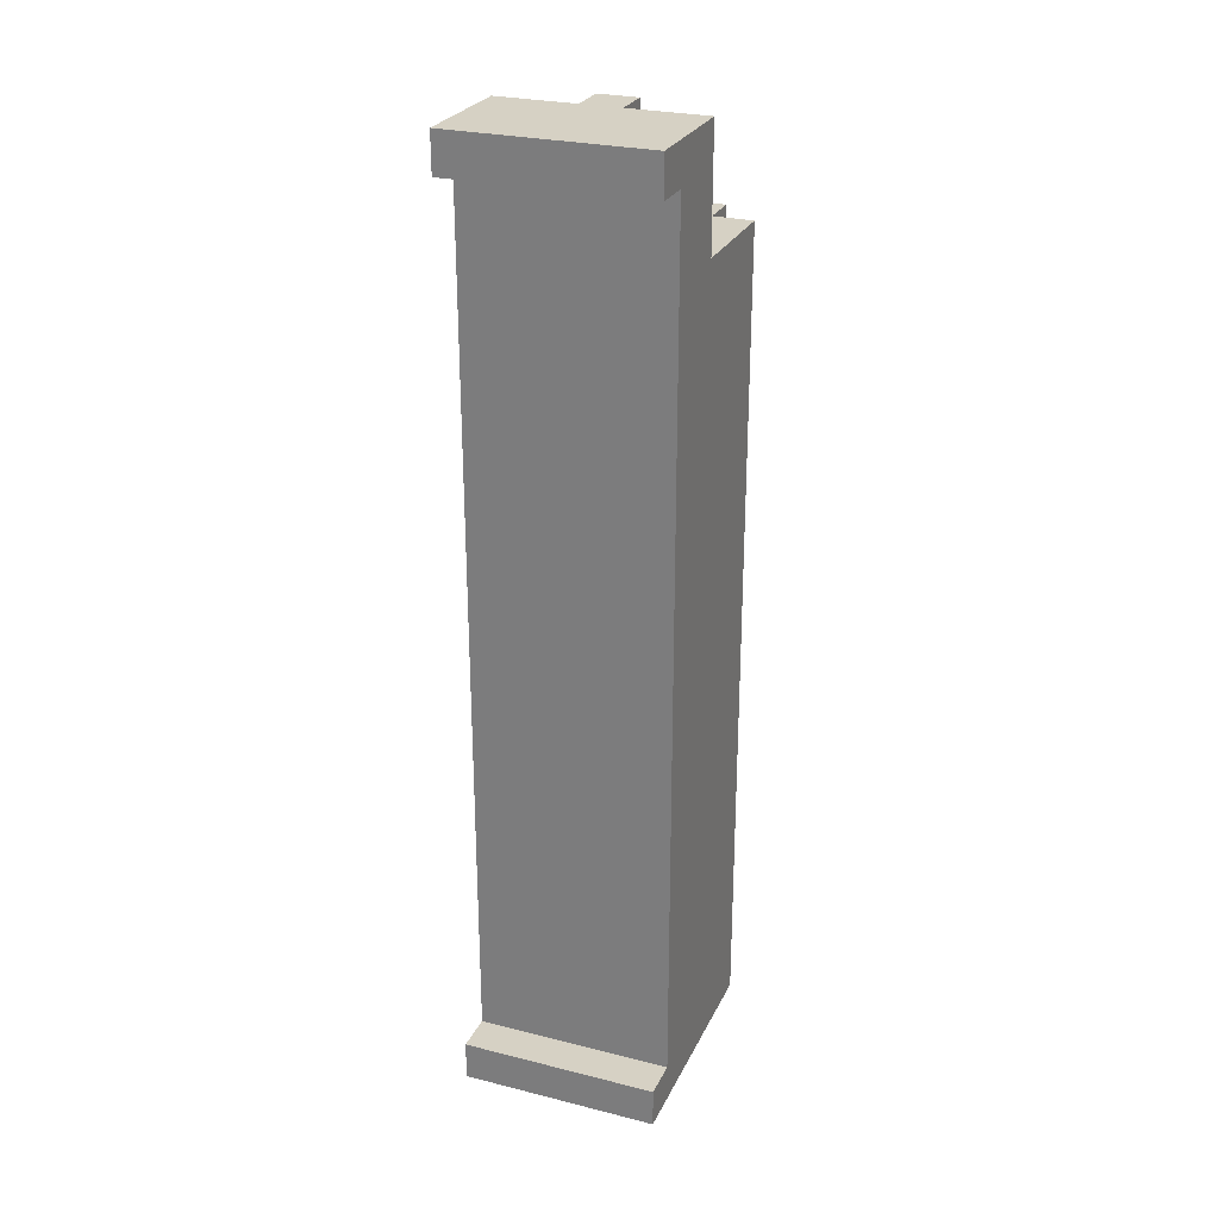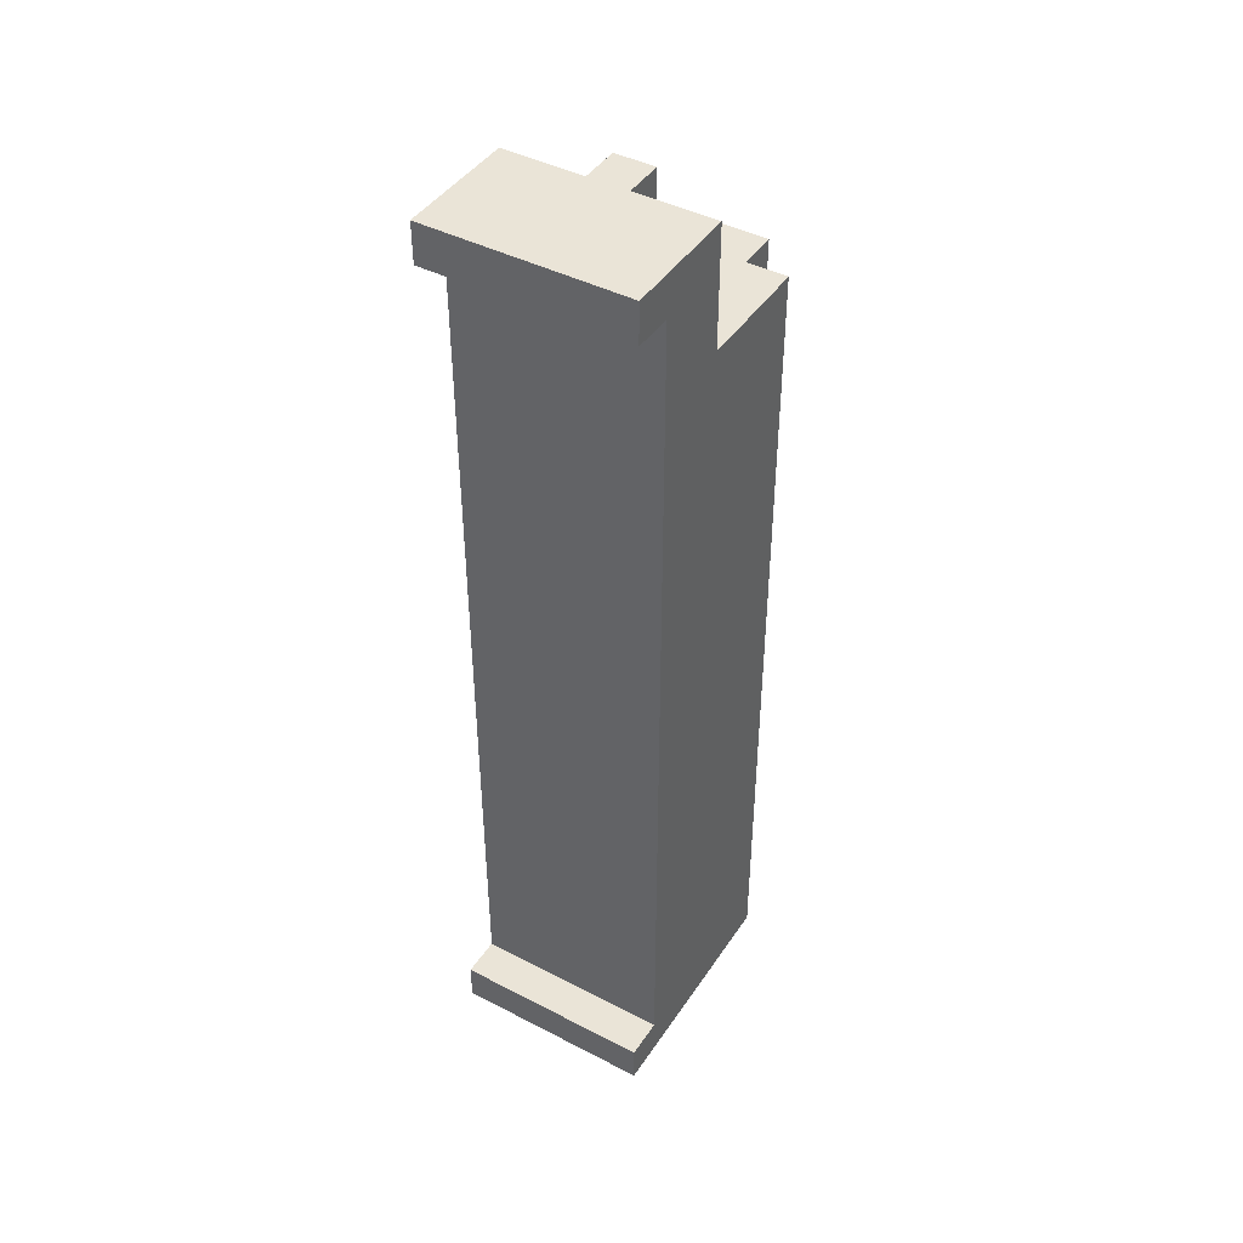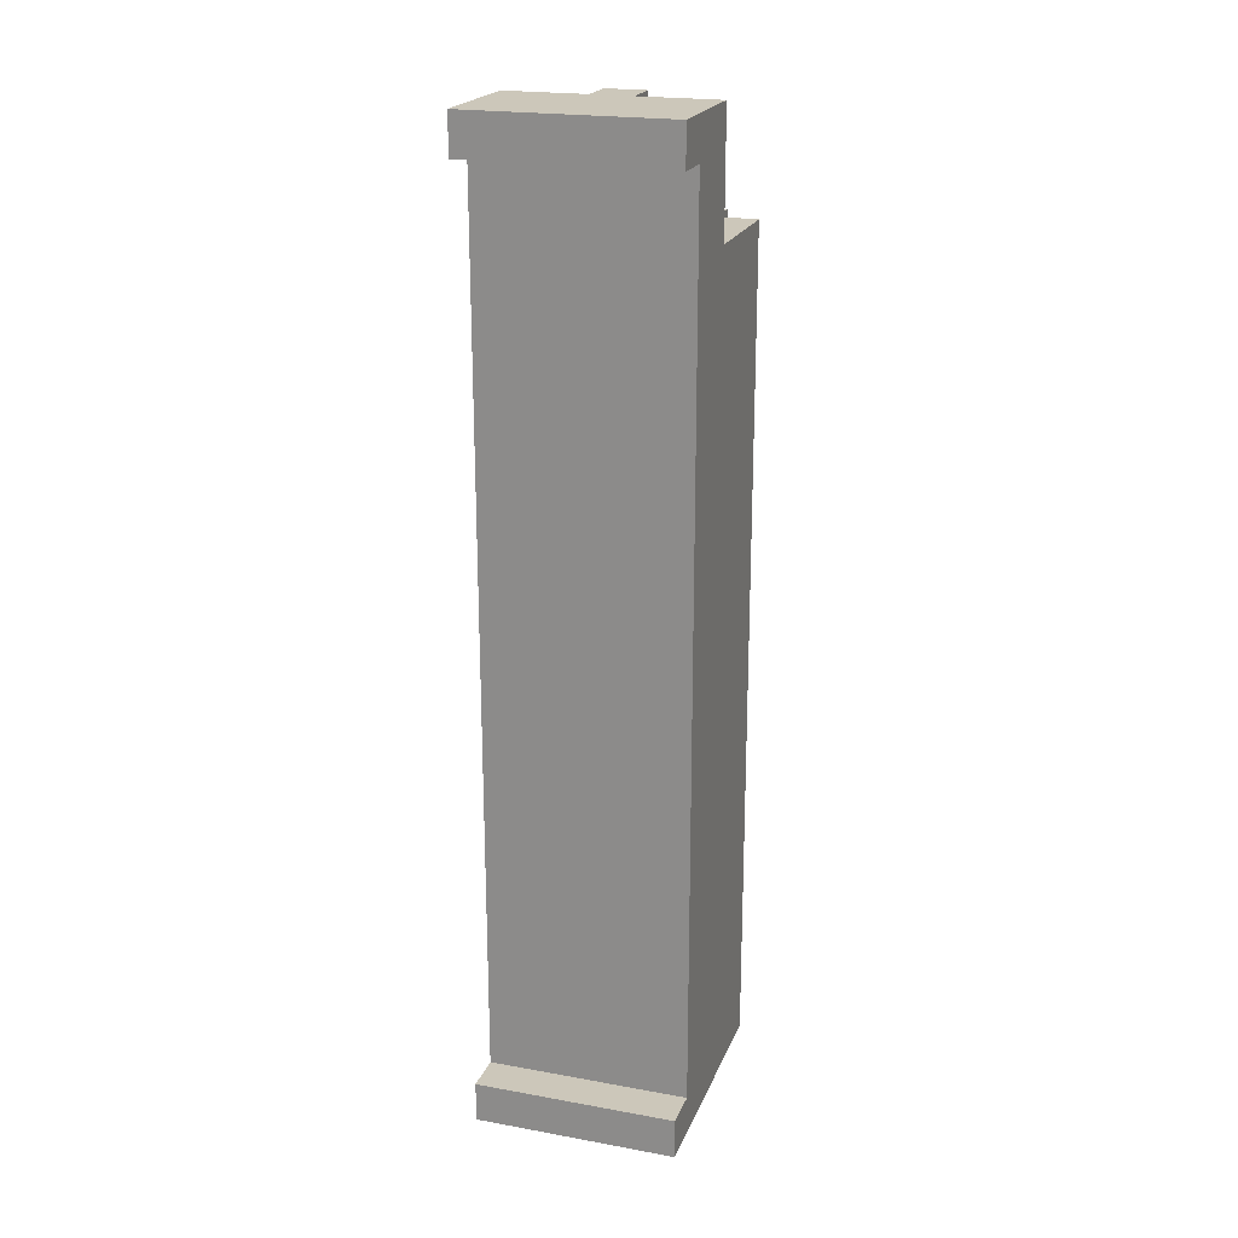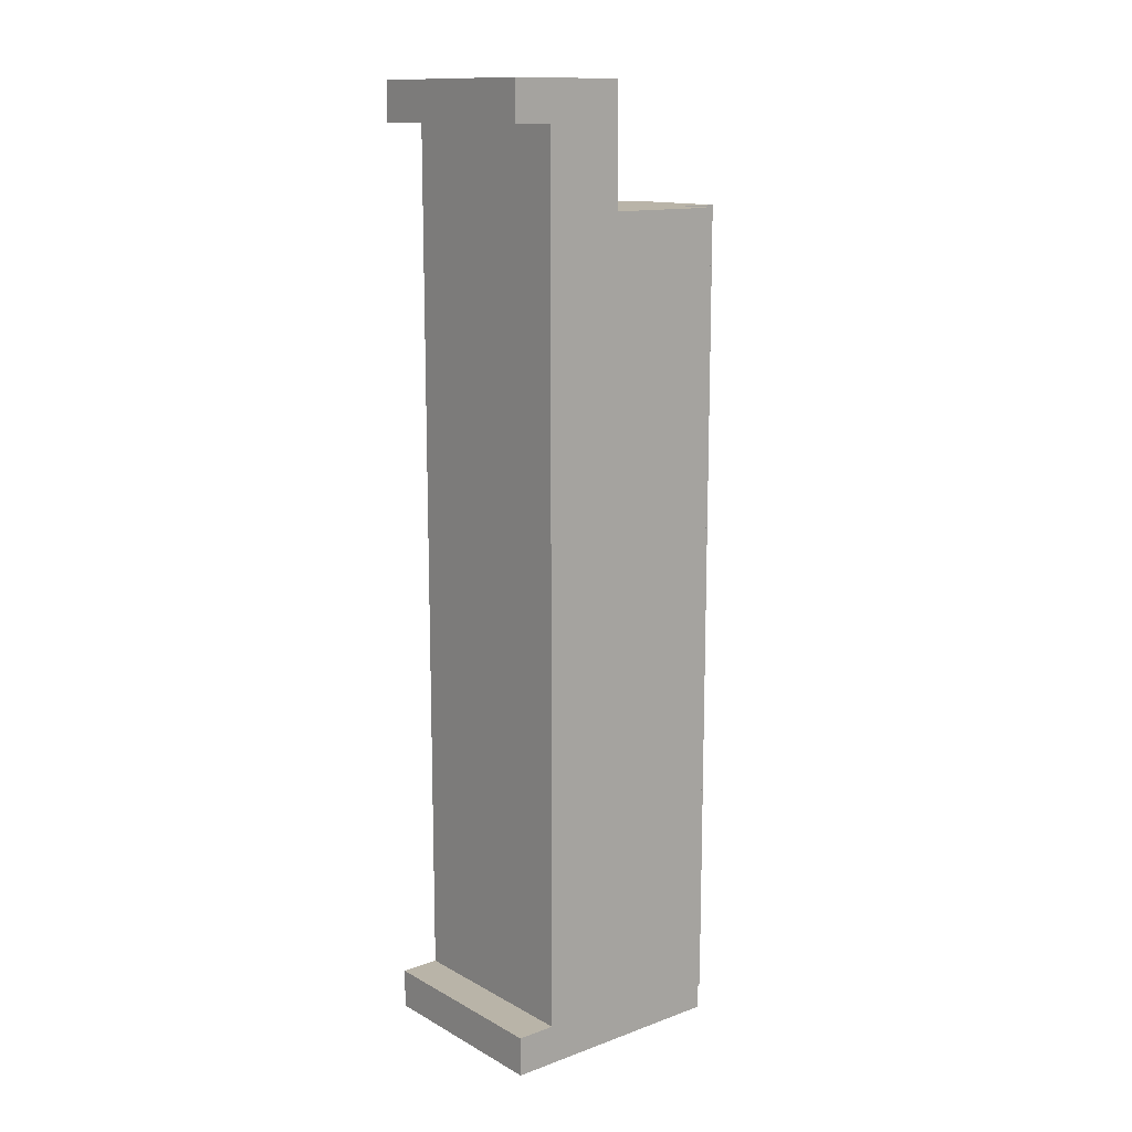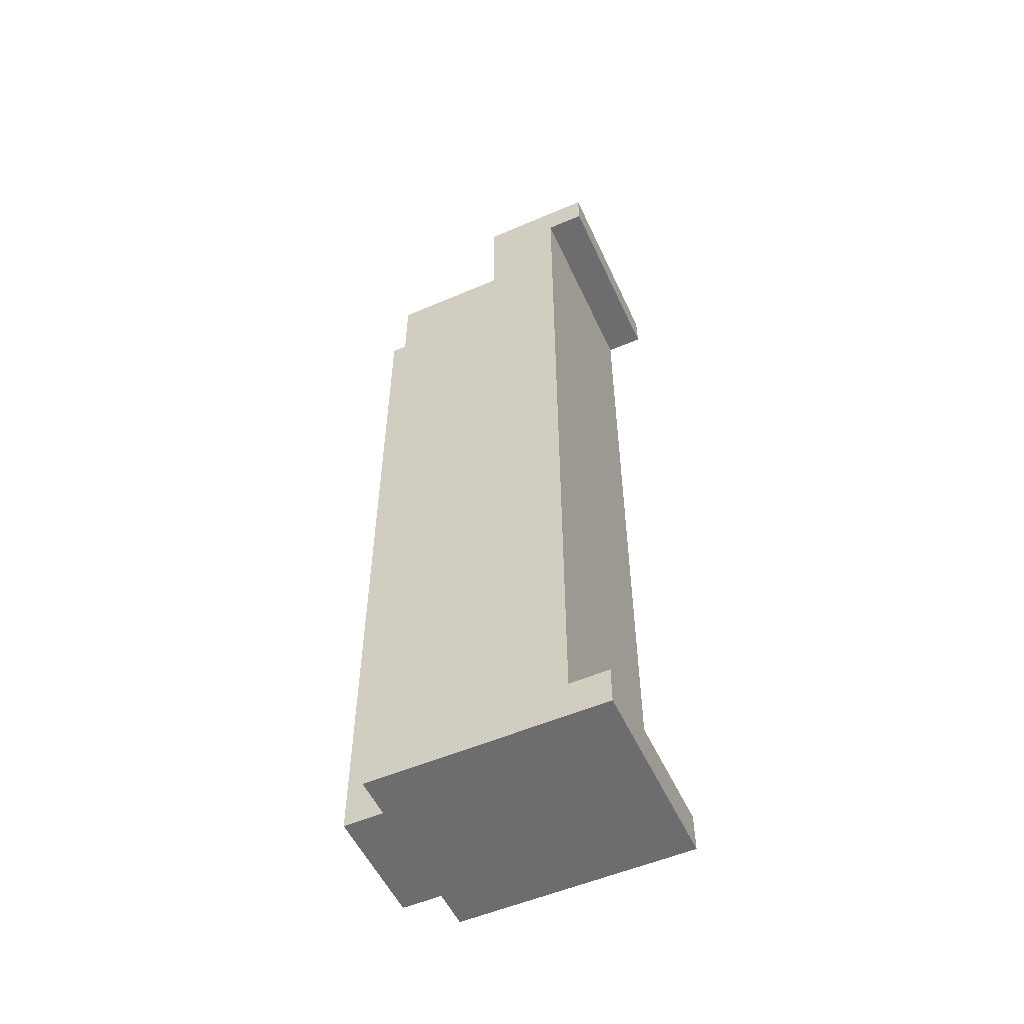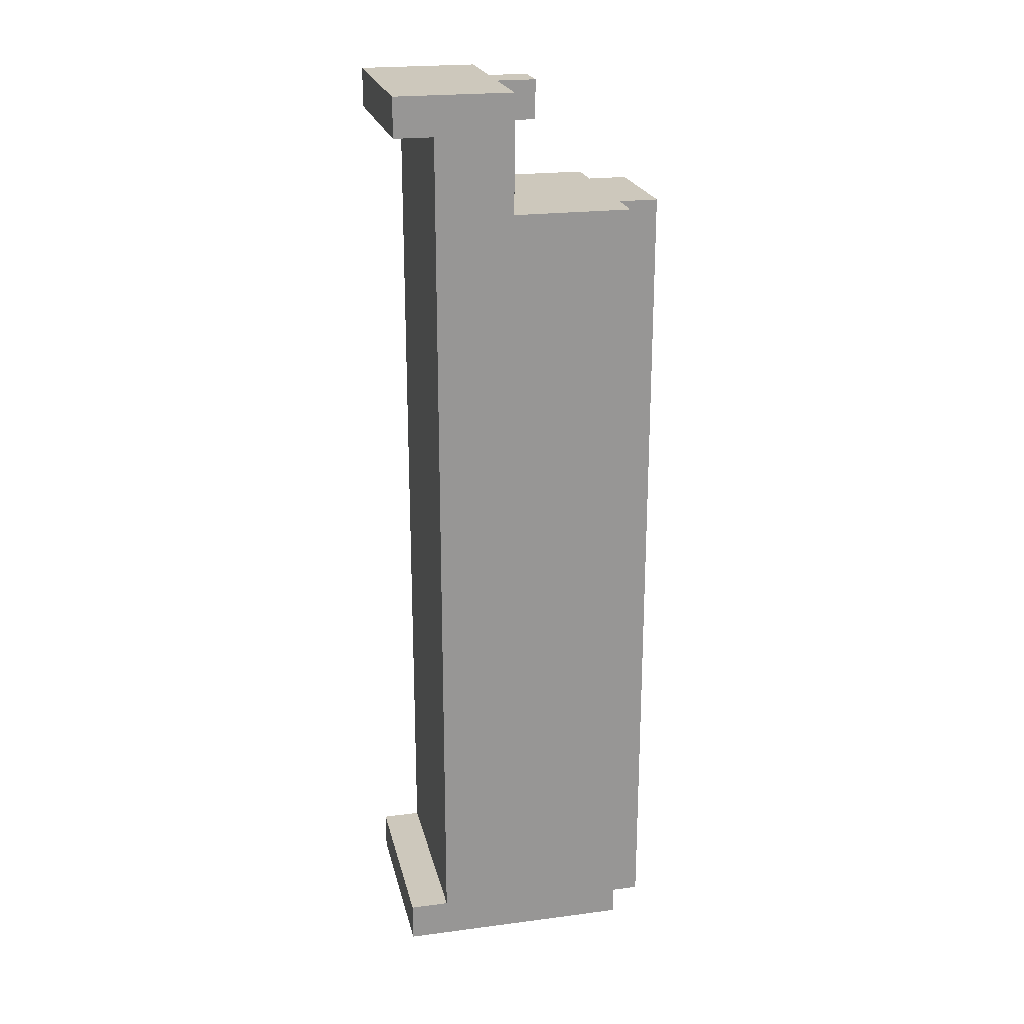
<metadata>
{"format":"obj","ext":"obj","renderer":"f3d","projection":"perspective","resolution":1024,"background":"white","views":[{"elev":26.8,"azim":21.3,"up":"+Z"},{"elev":43.7,"azim":31.3,"up":"+Z"},{"elev":21.3,"azim":17.8,"up":"+Z"},{"elev":13.2,"azim":50.7,"up":"+Z"},{"elev":-54.1,"azim":-65.5,"up":"+Z"},{"elev":22.1,"azim":77.3,"up":"+Z"}]}
</metadata>
<code>
o
v -0.1 0.1 -2
v -0.1 0.1 -1.9
v -0.1 0.1 0.3
v -0.1 0.1 0.4
v -0.1 0.2 -2
v -0.1 0.2 -1.9
v -0.1 0.2 0.3
v -0.1 0.2 0.4
v -0.1 0.4 -1.9
v -0.1 0.4 -1.8
v -0.1 0.4 -1.7
v -0.1 0.4 -1.6
v -0.1 0.4 -1.5
v -0.1 0.4 -1.4
v -0.1 0.4 -1.3
v -0.1 0.4 -1.2
v -0.1 0.4 -1.1
v -0.1 0.4 -1
v -0.1 0.4 -0.9
v -0.1 0.4 -0.8
v -0.1 0.4 -0.7
v -0.1 0.4 -0.6
v -0.1 0.4 -0.5
v -0.1 0.4 -0.4
v -0.1 0.4 -0.3
v -0.1 0.4 -0.2
v -0.1 0.4 -0.1
v -0.1 0.4 0
v -0.1 0.4 0.1
v -0.1 0.4 0.4
v -0.1 0.6 -1.9
v -0.1 0.6 -1.8
v -0.1 0.6 -1.7
v -0.1 0.6 -1.6
v -0.1 0.6 -1.5
v -0.1 0.6 -1.4
v -0.1 0.6 -1.3
v -0.1 0.6 -1.2
v -0.1 0.6 -1.1
v -0.1 0.6 -1
v -0.1 0.6 -0.9
v -0.1 0.6 -0.8
v -0.1 0.6 -0.7
v -0.1 0.6 -0.6
v -0.1 0.6 -0.5
v -0.1 0.6 -0.4
v -0.1 0.6 -0.3
v -0.1 0.6 -0.2
v -0.1 0.6 -0.1
v -0.1 0.6 0
v -0.1 0.7 -2
v -0.1 0.7 0.1
v 7.451e-08 0.7 -2
v 7.451e-08 0.7 0.1
v 7.451e-08 0.8 -2
v 7.451e-08 0.8 0.1
v 0.1 0.4 0.3
v 0.1 0.4 0.4
v 0.1 0.5 0.3
v 0.1 0.5 0.4
v 0.2 0.4 0.3
v 0.2 0.4 0.4
v 0.2 0.5 0.3
v 0.2 0.5 0.4
v 0.3 0.7 -2
v 0.3 0.7 0.1
v 0.3 0.8 -2
v 0.3 0.8 0.1
v 0.4 0.1 -2
v 0.4 0.1 -1.9
v 0.4 0.1 0.3
v 0.4 0.1 0.4
v 0.4 0.2 -2
v 0.4 0.2 -1.9
v 0.4 0.2 -0.1
v 0.4 0.2 0
v 0.4 0.2 0.3
v 0.4 0.2 0.4
v 0.4 0.4 -1.9
v 0.4 0.4 -1.8
v 0.4 0.4 -1.7
v 0.4 0.4 -1.6
v 0.4 0.4 -1.5
v 0.4 0.4 -1.4
v 0.4 0.4 -1.3
v 0.4 0.4 -1.2
v 0.4 0.4 -1.1
v 0.4 0.4 -1
v 0.4 0.4 -0.9
v 0.4 0.4 -0.8
v 0.4 0.4 -0.7
v 0.4 0.4 -0.6
v 0.4 0.4 -0.5
v 0.4 0.4 -0.4
v 0.4 0.4 -0.3
v 0.4 0.4 -0.2
v 0.4 0.4 0.1
v 0.4 0.4 0.4
v 0.4 0.6 -1.9
v 0.4 0.6 -1.8
v 0.4 0.6 -1.7
v 0.4 0.6 -1.6
v 0.4 0.6 -1.5
v 0.4 0.6 -1.4
v 0.4 0.6 -1.3
v 0.4 0.6 -1.2
v 0.4 0.6 -1.1
v 0.4 0.6 -1
v 0.4 0.6 -0.9
v 0.4 0.6 -0.8
v 0.4 0.6 -0.7
v 0.4 0.6 -0.6
v 0.4 0.6 -0.5
v 0.4 0.6 -0.4
v 0.4 0.6 -0.3
v 0.4 0.6 -0.2
v 0.4 0.6 -0.1
v 0.4 0.6 0
v 0.4 0.7 -2
v 0.4 0.7 0.1
v -0.1 0.1 -2
v -0.1 0.2 -2
v -0.1 0.7 -2
v 7.451e-08 0.1 -2
v 7.451e-08 0.2 -2
v 7.451e-08 0.3 -2
v 7.451e-08 0.4 -2
v 7.451e-08 0.6 -2
v 7.451e-08 0.7 -2
v 7.451e-08 0.8 -2
v 0.1 0.1 -2
v 0.1 0.2 -2
v 0.1 0.3 -2
v 0.2 0.1 -2
v 0.2 0.2 -2
v 0.2 0.3 -2
v 0.3 0.1 -2
v 0.3 0.2 -2
v 0.3 0.3 -2
v 0.3 0.4 -2
v 0.3 0.6 -2
v 0.3 0.7 -2
v 0.3 0.8 -2
v 0.4 0.1 -2
v 0.4 0.2 -2
v 0.4 0.7 -2
v -0.1 0.1 0.3
v -0.1 0.2 0.3
v 7.451e-08 0.1 0.3
v 7.451e-08 0.2 0.3
v 0.1 0.1 0.3
v 0.1 0.2 0.3
v 0.1 0.4 0.3
v 0.1 0.5 0.3
v 0.2 0.1 0.3
v 0.2 0.2 0.3
v 0.2 0.4 0.3
v 0.2 0.5 0.3
v 0.3 0.1 0.3
v 0.3 0.2 0.3
v 0.4 0.1 0.3
v 0.4 0.2 0.3
v -0.1 0.1 -1.9
v -0.1 0.2 -1.9
v 7.451e-08 0.1 -1.9
v 7.451e-08 0.2 -1.9
v 0.1 0.1 -1.9
v 0.1 0.2 -1.9
v 0.2 0.1 -1.9
v 0.2 0.2 -1.9
v 0.3 0.1 -1.9
v 0.3 0.2 -1.9
v 0.4 0.1 -1.9
v 0.4 0.2 -1.9
v -0.1 0.4 0.1
v -0.1 0.7 0.1
v 7.451e-08 0.5 0.1
v 7.451e-08 0.6 0.1
v 7.451e-08 0.7 0.1
v 7.451e-08 0.8 0.1
v 0.3 0.5 0.1
v 0.3 0.6 0.1
v 0.3 0.7 0.1
v 0.3 0.8 0.1
v 0.4 0.4 0.1
v 0.4 0.7 0.1
v -0.1 0.1 0.4
v -0.1 0.2 0.4
v -0.1 0.4 0.4
v 7.451e-08 0.1 0.4
v 7.451e-08 0.2 0.4
v 7.451e-08 0.3 0.4
v 0.1 0.1 0.4
v 0.1 0.2 0.4
v 0.1 0.3 0.4
v 0.1 0.4 0.4
v 0.1 0.5 0.4
v 0.2 0.1 0.4
v 0.2 0.2 0.4
v 0.2 0.3 0.4
v 0.2 0.4 0.4
v 0.2 0.5 0.4
v 0.3 0.1 0.4
v 0.3 0.2 0.4
v 0.3 0.3 0.4
v 0.4 0.1 0.4
v 0.4 0.2 0.4
v 0.4 0.4 0.4
v -0.1 0.1 -2
v 7.451e-08 0.1 -2
v 0.1 0.1 -2
v 0.2 0.1 -2
v 0.3 0.1 -2
v 0.4 0.1 -2
v -0.1 0.1 -1.9
v 7.451e-08 0.1 -1.9
v 0.1 0.1 -1.9
v 0.2 0.1 -1.9
v 0.3 0.1 -1.9
v 0.4 0.1 -1.9
v -0.1 0.1 0.3
v 7.451e-08 0.1 0.3
v 0.1 0.1 0.3
v 0.2 0.1 0.3
v 0.3 0.1 0.3
v 0.4 0.1 0.3
v -0.1 0.1 0.4
v 7.451e-08 0.1 0.4
v 0.1 0.1 0.4
v 0.2 0.1 0.4
v 0.3 0.1 0.4
v 0.4 0.1 0.4
v -0.1 0.2 -1.9
v 7.451e-08 0.2 -1.9
v 0.1 0.2 -1.9
v 0.2 0.2 -1.9
v 0.3 0.2 -1.9
v 0.4 0.2 -1.9
v 0.3 0.2 -0.1
v 0.4 0.2 -0.1
v 0.3 0.2 0
v 0.4 0.2 0
v -0.1 0.2 0.3
v 7.451e-08 0.2 0.3
v 0.1 0.2 0.3
v 0.2 0.2 0.3
v 0.3 0.2 0.3
v 0.4 0.2 0.3
v -0.1 0.4 0.1
v 0.4 0.4 0.1
v 0.1 0.4 0.3
v 0.2 0.4 0.3
v -0.1 0.4 0.4
v 0.1 0.4 0.4
v 0.2 0.4 0.4
v 0.4 0.4 0.4
v 0.1 0.5 0.3
v 0.2 0.5 0.3
v 0.1 0.5 0.4
v 0.2 0.5 0.4
v -0.1 0.7 -2
v 7.451e-08 0.7 -2
v 0.3 0.7 -2
v 0.4 0.7 -2
v -0.1 0.7 0.1
v 7.451e-08 0.7 0.1
v 0.3 0.7 0.1
v 0.4 0.7 0.1
v 7.451e-08 0.8 -2
v 0.3 0.8 -2
v 7.451e-08 0.8 0.1
v 0.3 0.8 0.1
f 1 2 5
f 5 2 6
f 3 4 7
f 7 4 8
f 5 6 9
f 6 7 9
f 7 8 9
f 9 8 10
f 10 8 11
f 11 8 12
f 12 8 13
f 13 8 14
f 14 8 15
f 15 8 16
f 16 8 17
f 17 8 18
f 18 8 19
f 19 8 20
f 20 8 21
f 21 8 22
f 22 8 23
f 23 8 24
f 24 8 25
f 25 8 26
f 26 8 27
f 27 8 28
f 28 8 29
f 29 8 30
f 5 9 31
f 9 10 31
f 10 11 32
f 31 10 32
f 11 12 33
f 32 11 33
f 12 13 34
f 33 12 34
f 13 14 35
f 34 13 35
f 14 15 36
f 35 14 36
f 15 16 37
f 36 15 37
f 16 17 38
f 37 16 38
f 17 18 39
f 38 17 39
f 18 19 40
f 39 18 40
f 19 20 41
f 40 19 41
f 20 21 42
f 41 20 42
f 21 22 43
f 42 21 43
f 22 23 44
f 43 22 44
f 23 24 45
f 44 23 45
f 24 25 46
f 45 24 46
f 25 26 47
f 46 25 47
f 26 27 48
f 47 26 48
f 27 28 49
f 48 27 49
f 28 29 50
f 49 28 50
f 48 49 51
f 5 31 51
f 49 50 51
f 47 48 51
f 46 47 51
f 45 46 51
f 44 45 51
f 43 44 51
f 42 43 51
f 41 42 51
f 40 41 51
f 39 40 51
f 38 39 51
f 37 38 51
f 36 37 51
f 35 36 51
f 34 35 51
f 33 34 51
f 32 33 51
f 31 32 51
f 50 29 52
f 51 50 52
f 53 54 55
f 55 54 56
f 57 58 59
f 59 58 60
f 63 62 61
f 64 62 63
f 67 66 65
f 68 66 67
f 73 70 69
f 74 70 73
f 77 72 71
f 78 72 77
f 79 74 73
f 79 75 74
f 80 75 79
f 81 75 80
f 82 75 81
f 83 75 82
f 84 75 83
f 85 75 84
f 86 75 85
f 87 75 86
f 88 75 87
f 89 75 88
f 90 75 89
f 91 75 90
f 92 75 91
f 93 75 92
f 94 75 93
f 95 75 94
f 96 75 95
f 97 78 77
f 97 77 76
f 98 78 97
f 99 79 73
f 99 80 79
f 100 81 80
f 100 80 99
f 101 82 81
f 101 81 100
f 102 83 82
f 102 82 101
f 103 84 83
f 103 83 102
f 104 85 84
f 104 84 103
f 105 86 85
f 105 85 104
f 106 87 86
f 106 86 105
f 107 88 87
f 107 87 106
f 108 89 88
f 108 88 107
f 109 90 89
f 109 89 108
f 110 91 90
f 110 90 109
f 111 92 91
f 111 91 110
f 112 93 92
f 112 92 111
f 113 94 93
f 113 93 112
f 114 95 94
f 114 94 113
f 115 96 95
f 115 95 114
f 116 75 96
f 116 96 115
f 117 76 75
f 117 75 116
f 118 97 76
f 118 76 117
f 119 116 115
f 119 115 114
f 119 118 117
f 119 113 112
f 119 112 111
f 119 111 110
f 119 110 109
f 119 109 108
f 119 108 107
f 119 107 106
f 119 106 105
f 119 105 104
f 119 104 103
f 119 103 102
f 119 102 101
f 119 101 100
f 119 100 99
f 119 99 73
f 119 117 116
f 119 114 113
f 120 97 118
f 120 118 119
f 121 122 124
f 122 123 125
f 124 122 125
f 125 123 126
f 126 123 127
f 127 123 128
f 128 123 129
f 124 125 131
f 125 126 132
f 131 125 132
f 126 127 133
f 132 126 133
f 131 132 134
f 132 133 135
f 134 132 135
f 133 127 136
f 135 133 136
f 134 135 137
f 135 136 138
f 137 135 138
f 136 127 139
f 138 136 139
f 127 128 140
f 139 127 140
f 129 130 141
f 140 128 141
f 128 129 141
f 141 130 142
f 142 130 143
f 137 138 144
f 139 140 145
f 144 138 145
f 138 139 145
f 141 142 145
f 140 141 145
f 145 142 146
f 147 148 149
f 149 148 150
f 149 150 151
f 151 150 152
f 151 152 155
f 155 152 156
f 153 154 157
f 157 154 158
f 155 156 159
f 159 156 160
f 159 160 161
f 161 160 162
f 165 164 163
f 166 164 165
f 167 166 165
f 168 166 167
f 169 168 167
f 170 168 169
f 171 170 169
f 172 170 171
f 173 172 171
f 174 172 173
f 177 176 175
f 178 176 177
f 179 176 178
f 181 177 175
f 181 178 177
f 182 180 179
f 182 178 181
f 182 179 178
f 183 180 182
f 184 180 183
f 185 181 175
f 185 182 181
f 185 183 182
f 186 183 185
f 190 188 187
f 191 189 188
f 191 188 190
f 192 189 191
f 193 191 190
f 194 192 191
f 194 191 193
f 195 189 192
f 195 192 194
f 196 189 195
f 198 194 193
f 199 195 194
f 199 194 198
f 200 197 196
f 200 195 199
f 200 196 195
f 201 197 200
f 202 197 201
f 203 199 198
f 204 200 199
f 204 199 203
f 205 201 200
f 205 200 204
f 206 204 203
f 207 205 204
f 207 204 206
f 208 201 205
f 208 205 207
f 209 210 215
f 210 211 216
f 215 210 216
f 211 212 217
f 216 211 217
f 212 213 218
f 217 212 218
f 213 214 219
f 218 213 219
f 219 214 220
f 221 222 227
f 222 223 228
f 227 222 228
f 223 224 229
f 228 223 229
f 224 225 230
f 229 224 230
f 225 226 231
f 230 225 231
f 231 226 232
f 233 234 239
f 237 238 239
f 236 237 239
f 235 236 239
f 234 235 239
f 239 238 240
f 233 239 241
f 239 240 241
f 241 240 242
f 233 241 243
f 241 242 243
f 243 242 244
f 244 242 245
f 245 242 246
f 246 242 247
f 247 242 248
f 251 250 249
f 252 250 251
f 253 251 249
f 254 251 253
f 255 250 252
f 256 250 255
f 259 258 257
f 260 258 259
f 265 262 261
f 266 262 265
f 267 264 263
f 268 264 267
f 271 270 269
f 272 270 271

</code>
